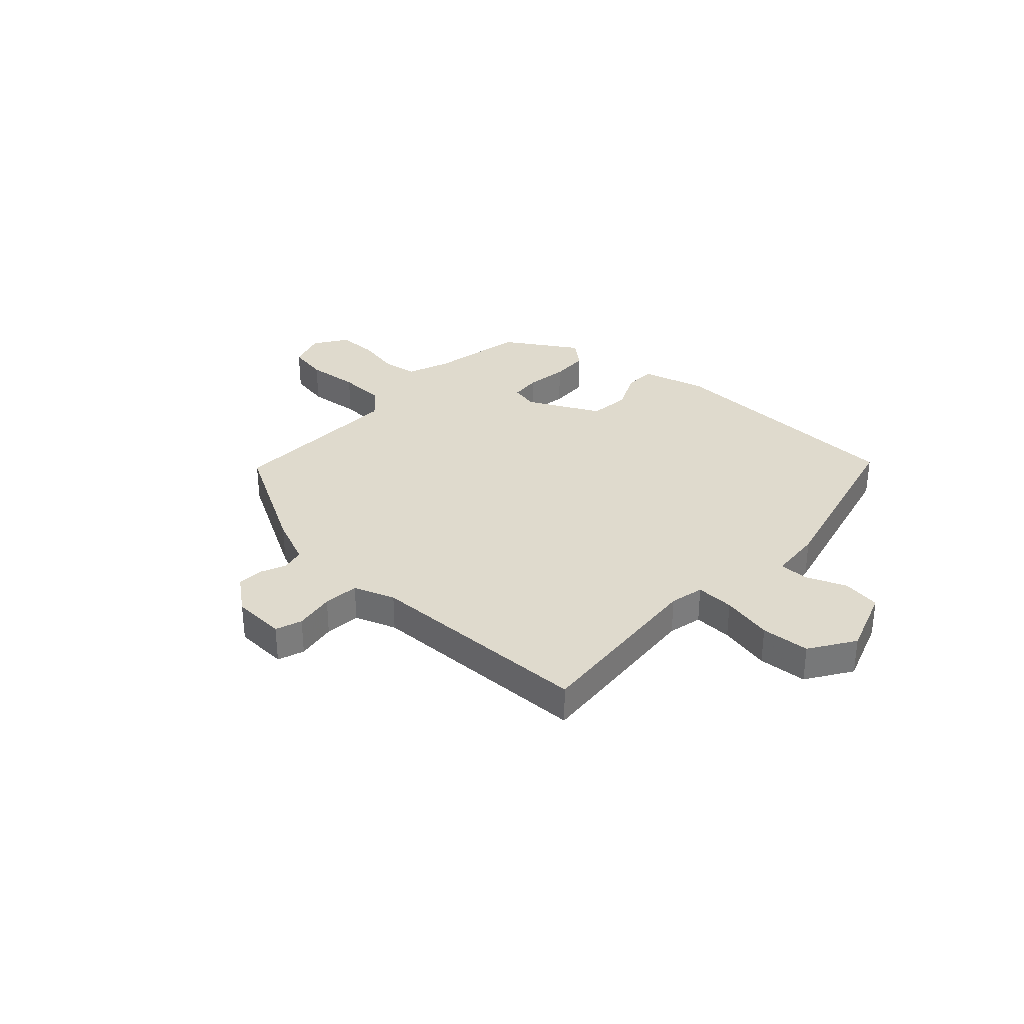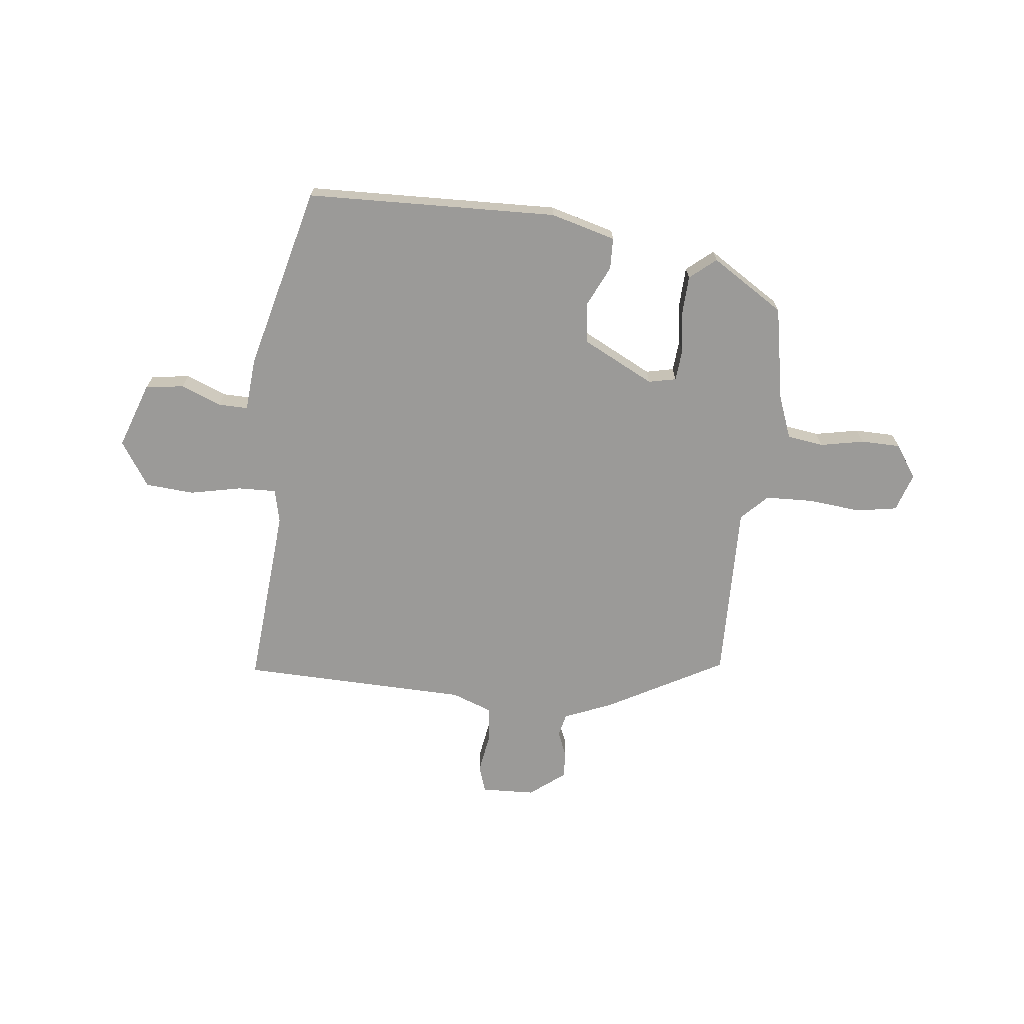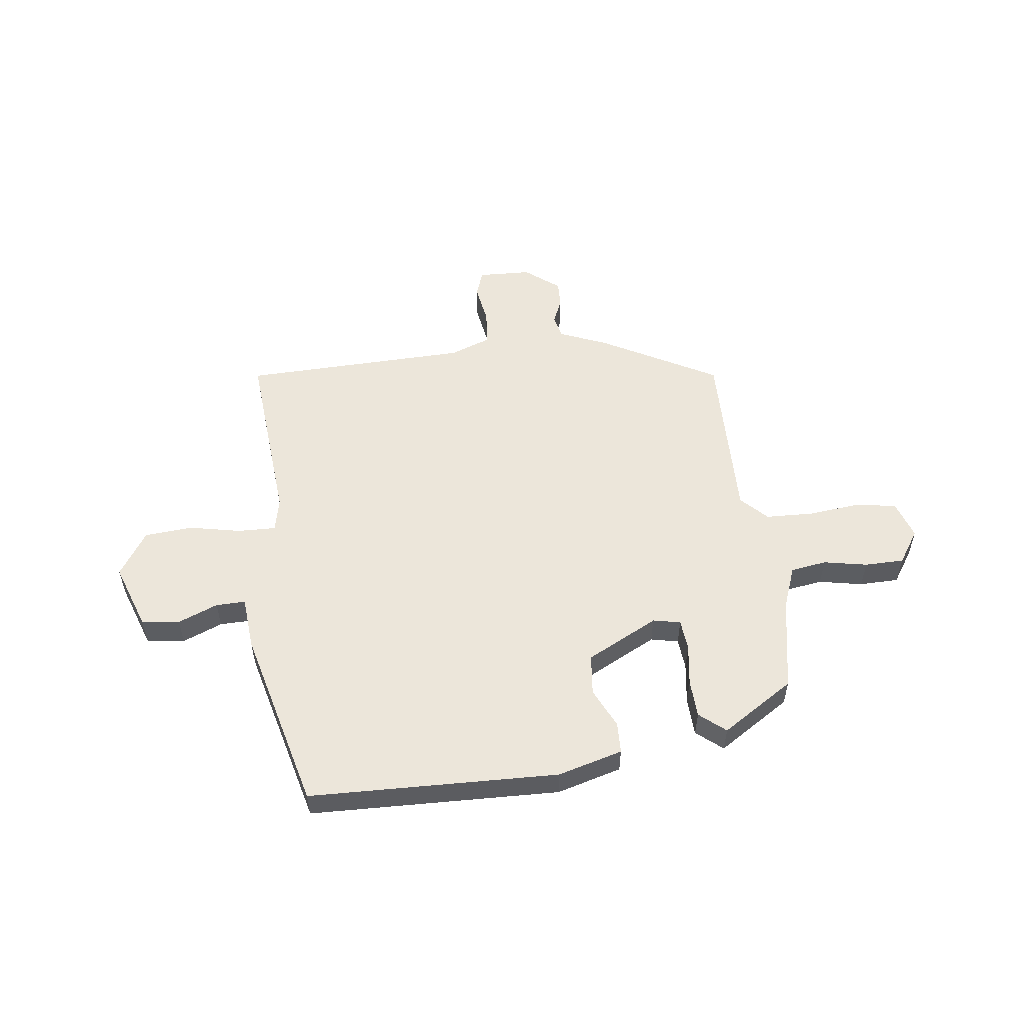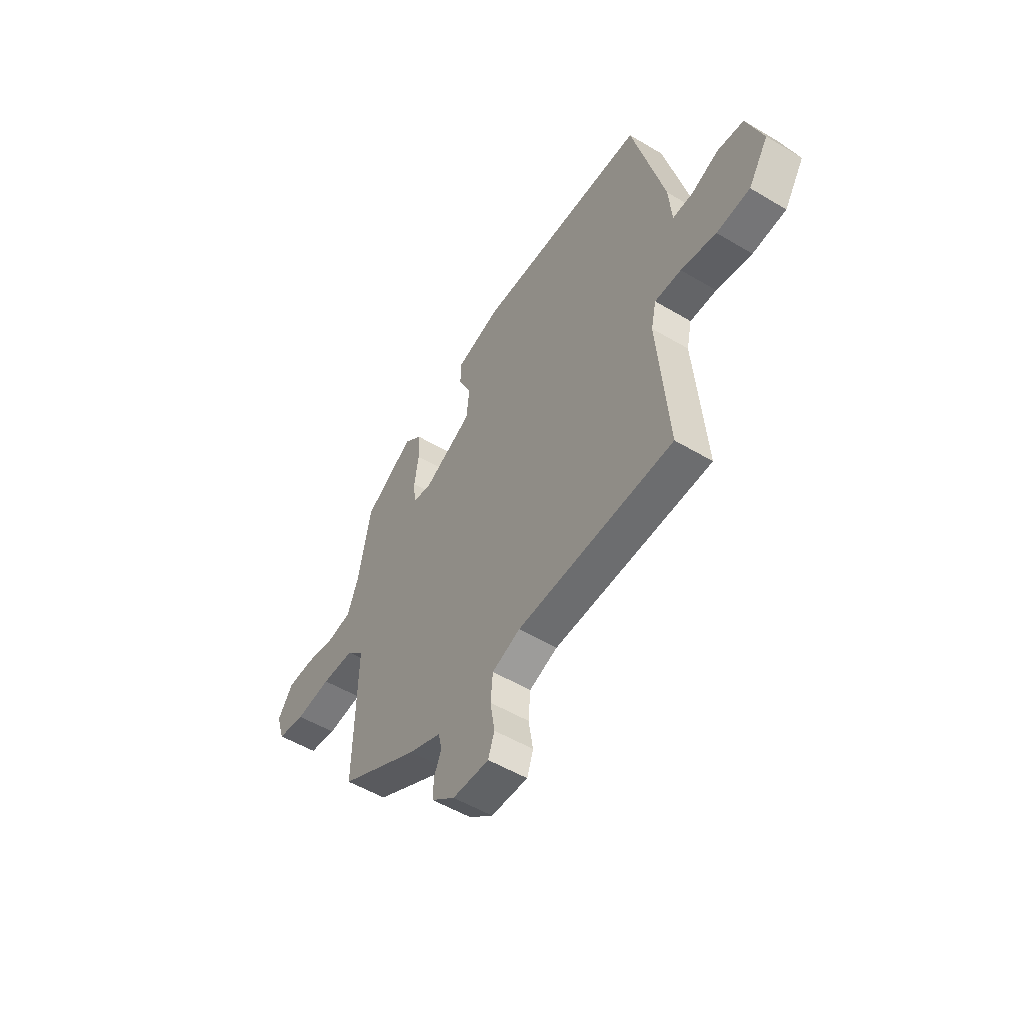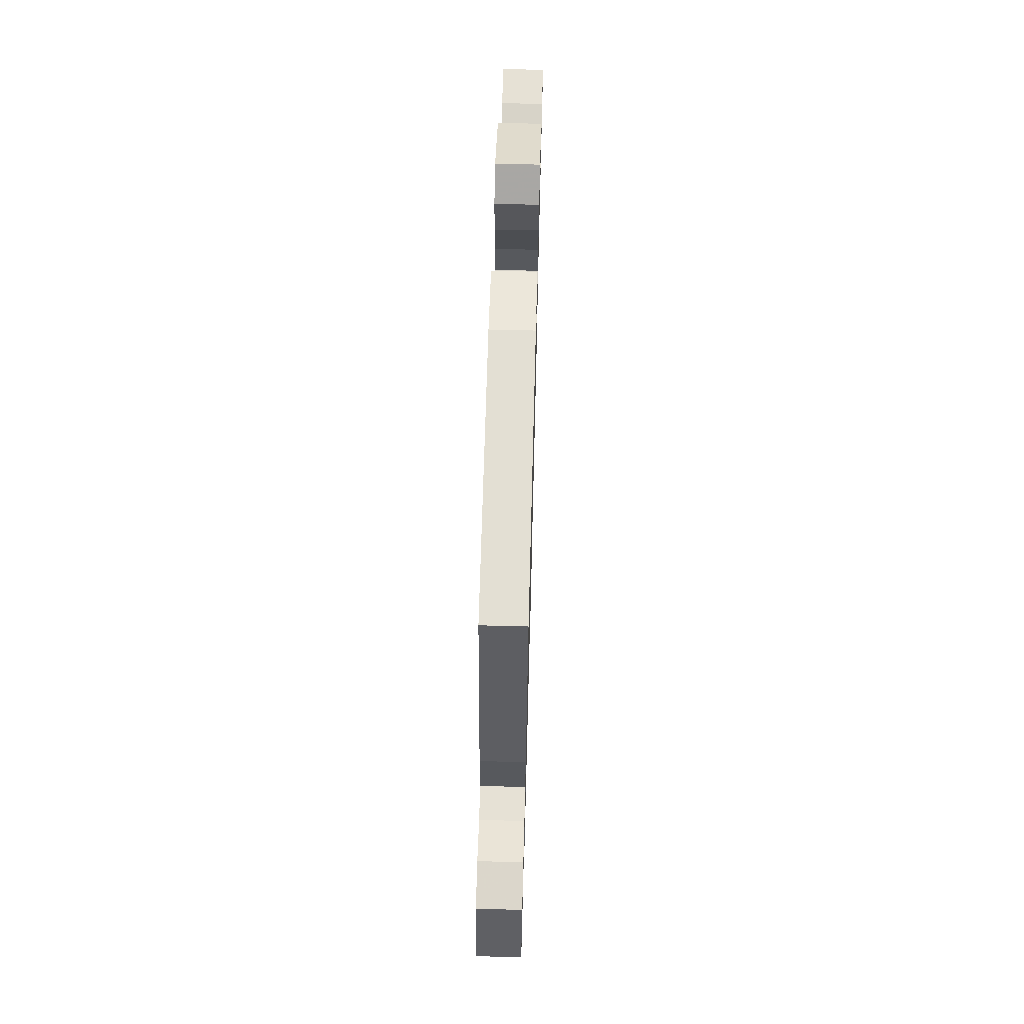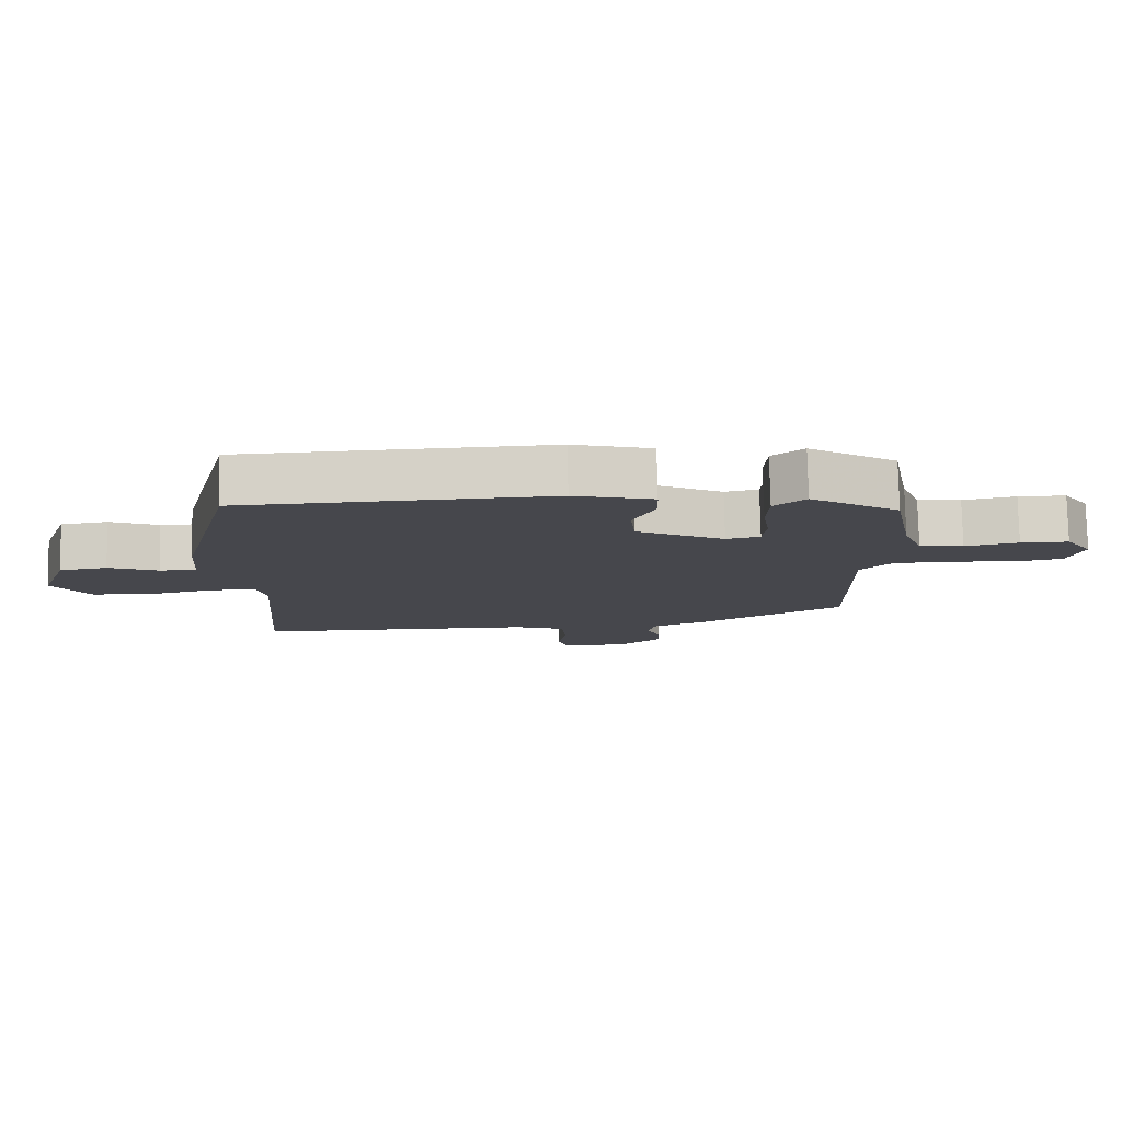
<metadata>
{"format":"obj","ext":"obj","renderer":"f3d","projection":"perspective","resolution":1024,"background":"white","views":[{"elev":32.9,"azim":-137.1,"up":"+Y"},{"elev":-69.3,"azim":-6.4,"up":"+Y"},{"elev":54.4,"azim":-7.2,"up":"+Y"},{"elev":-52.6,"azim":-122.7,"up":"+Z"},{"elev":65.4,"azim":-88.5,"up":"+Z"},{"elev":78.9,"azim":-1.3,"up":"+Z"}]}
</metadata>
<code>
v -0.456 0.07 0.517
v 0.008 0.07 0.531
v 0.128 0.07 0.498
v 0.13 0.07 0.44
v 0.095 0.07 0.366
v 0.103 0.07 0.29
v 0.236 0.07 0.222
v 0.287 0.07 0.233
v 0.292 0.07 0.291
v 0.281 0.07 0.368
v 0.284 0.07 0.439
v 0.332 0.07 0.479
v 0.466 0.07 0.394
v 0.499 0.07 0.219
v 0.529 0.07 0.14
v 0.596 0.07 0.13
v 0.677 0.07 0.146
v 0.75 0.07 0.145
v 0.791 0.07 0.084
v 0.768 0.07 0.013
v 0.693 0.07 0
v 0.596 0.07 0.01
v 0.507 0.07 0.007
v 0.46 0.07 -0.041
v 0.467 0.07 -0.372
v 0.251 0.07 -0.49
v 0.162 0.07 -0.527
v 0.152 0.07 -0.57
v 0.172 0.07 -0.617
v 0.174 0.07 -0.666
v 0.11 0.07 -0.716
v 0.011 0.07 -0.72
v -0.006 0.07 -0.671
v 0.006 0.07 -0.597
v 0 0.07 -0.531
v -0.076 0.07 -0.503
v -0.497 0.07 -0.492
v -0.469 0.07 -0.153
v -0.483 0.07 -0.09
v -0.554 0.07 -0.092
v -0.649 0.07 -0.112
v -0.739 0.07 -0.105
v -0.793 0.07 -0.022
v -0.75 0.07 0.1
v -0.679 0.07 0.11
v -0.605 0.07 0.08
v -0.55 0.07 0.079
v -0.542 0.07 0.177
v -0.456 0 0.517
v 0.008 0 0.531
v 0.128 0 0.498
v 0.13 0 0.44
v 0.095 0 0.366
v 0.103 0 0.29
v 0.236 0 0.222
v 0.287 0 0.233
v 0.292 0 0.291
v 0.281 0 0.368
v 0.284 0 0.439
v 0.332 0 0.479
v 0.466 0 0.394
v 0.499 0 0.219
v 0.529 0 0.14
v 0.596 0 0.13
v 0.677 0 0.146
v 0.75 0 0.145
v 0.791 0 0.084
v 0.768 0 0.013
v 0.693 0 0
v 0.596 0 0.01
v 0.507 0 0.007
v 0.46 0 -0.041
v 0.467 0 -0.372
v 0.251 0 -0.49
v 0.162 0 -0.527
v 0.152 0 -0.57
v 0.172 0 -0.617
v 0.174 0 -0.666
v 0.11 0 -0.716
v 0.011 0 -0.72
v -0.006 0 -0.671
v 0.006 0 -0.597
v 0 0 -0.531
v -0.076 0 -0.503
v -0.497 0 -0.492
v -0.469 0 -0.153
v -0.483 0 -0.09
v -0.554 0 -0.092
v -0.649 0 -0.112
v -0.739 0 -0.105
v -0.793 0 -0.022
v -0.75 0 0.1
v -0.679 0 0.11
v -0.605 0 0.08
v -0.55 0 0.079
v -0.542 0 0.177
f 47 48 1 2
f 43 44 45 46
f 43 46 47
f 40 41 42 43
f 39 40 43 47
f 36 37 38
f 35 36 38 39
f 31 32 33 34
f 31 34 35
f 28 29 30 31
f 27 28 31 35
f 24 25 26 27
f 24 27 35 39
f 19 20 21 22
f 19 22 23
f 16 17 18 19
f 15 16 19 23
f 14 15 23 24
f 9 10 11 12
f 8 9 12 13
f 2 3 4 5
f 2 5 6
f 47 2 6
f 39 47 6 7
f 24 39 7 8
f 8 13 14 24
f 50 49 96 95
f 94 93 92 91
f 95 94 91
f 91 90 89 88
f 95 91 88 87
f 86 85 84
f 87 86 84 83
f 82 81 80 79
f 83 82 79
f 79 78 77 76
f 83 79 76 75
f 75 74 73 72
f 87 83 75 72
f 70 69 68 67
f 71 70 67
f 67 66 65 64
f 71 67 64 63
f 72 71 63 62
f 60 59 58 57
f 61 60 57 56
f 53 52 51 50
f 54 53 50
f 54 50 95
f 55 54 95 87
f 56 55 87 72
f 72 62 61 56
f 1 49 50 2
f 2 50 51 3
f 3 51 52 4
f 4 52 53 5
f 5 53 54 6
f 6 54 55 7
f 7 55 56 8
f 8 56 57 9
f 9 57 58 10
f 10 58 59 11
f 11 59 60 12
f 12 60 61 13
f 13 61 62 14
f 14 62 63 15
f 15 63 64 16
f 16 64 65 17
f 17 65 66 18
f 18 66 67 19
f 19 67 68 20
f 20 68 69 21
f 21 69 70 22
f 22 70 71 23
f 23 71 72 24
f 24 72 73 25
f 25 73 74 26
f 26 74 75 27
f 27 75 76 28
f 28 76 77 29
f 29 77 78 30
f 30 78 79 31
f 31 79 80 32
f 32 80 81 33
f 33 81 82 34
f 34 82 83 35
f 35 83 84 36
f 36 84 85 37
f 37 85 86 38
f 38 86 87 39
f 39 87 88 40
f 40 88 89 41
f 41 89 90 42
f 42 90 91 43
f 43 91 92 44
f 44 92 93 45
f 45 93 94 46
f 46 94 95 47
f 47 95 96 48
f 48 96 49 1

</code>
